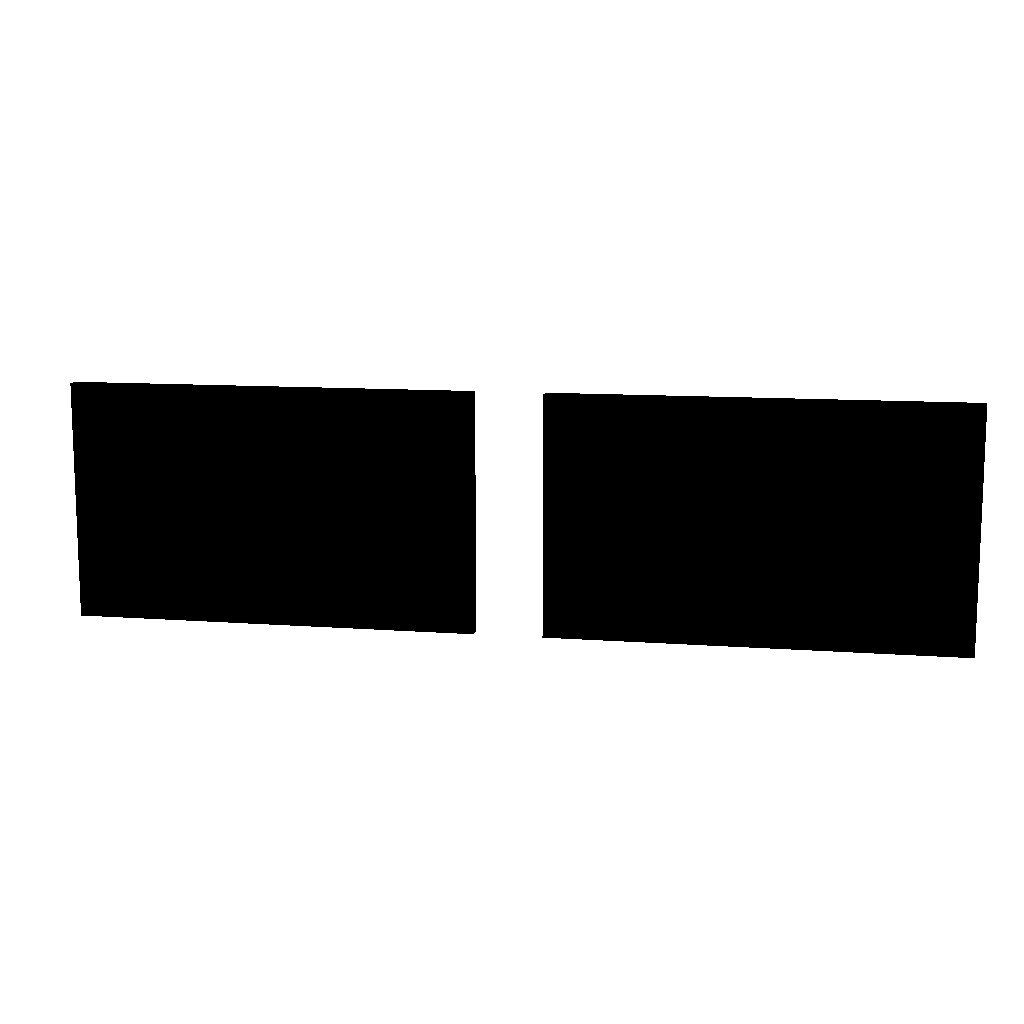
<metadata>
{"format":"obj","ext":"obj","renderer":"f3d","projection":"perspective","resolution":1024,"background":"white","views":[{"elev":10.9,"azim":10.6,"up":"+Z"}]}
</metadata>
<code>
v -3.242 -0 0.862 0 0 0
v -3.242 0.042 0.862 0 0 0
v -2.874 -0 0.862 0 0 0
v -2.874 0.042 0.862 0 0 0
v -1.976 0.042 0.862 0 0 0
v -1.976 -0 0.862 0 0 0
v -3.242 0.042 0.125 0 0 0
v -3.242 0.042 0.494 0 0 0
v -3.242 -0 0.125 0 0 0
v -3.242 -0 0.494 0 0 0
v -3.242 -0 0.862 0 0 0
v -3.242 0.042 0.862 0 0 0
v -3.242 0.042 0.125 0 0 0
v -3.242 -0 0.125 0 0 0
v -2.874 -0 0.125 0 0 0
v -2.874 0.042 0.125 0 0 0
v -1.976 0.042 0.125 0 0 0
v -1.976 -0 0.125 0 0 0
v -1.976 0.042 0.494 0 0 0
v -1.976 0.042 0.125 0 0 0
v -1.976 -0 0.125 0 0 0
v -1.976 -0 0.494 0 0 0
v -1.976 -0 0.862 0 0 0
v -1.976 0.042 0.862 0 0 0
v -2.287 0.042 0.314 0 0 0
v -2.563 0.042 0.314 0 0 0
v -2.578 0.042 0.318 0 0 0
v -2.271 0.042 0.318 0 0 0
v -2.592 0.042 0.327 0 0 0
v -2.258 0.042 0.327 0 0 0
v -2.601 0.042 0.34 0 0 0
v -2.249 0.042 0.34 0 0 0
v -2.604 0.042 0.356 0 0 0
v -2.246 0.042 0.356 0 0 0
v -2.604 0.042 0.631 0 0 0
v -2.246 0.042 0.631 0 0 0
v -2.601 0.042 0.647 0 0 0
v -2.249 0.042 0.647 0 0 0
v -2.592 0.042 0.66 0 0 0
v -2.258 0.042 0.66 0 0 0
v -2.578 0.042 0.669 0 0 0
v -2.271 0.042 0.669 0 0 0
v -2.563 0.042 0.673 0 0 0
v -2.287 0.042 0.673 0 0 0
v -2.249 0.099 0.34 0 0 0
v -2.249 0.042 0.34 0 0 0
v -2.246 0.042 0.356 0 0 0
v -2.246 0.099 0.356 0 0 0
v -2.246 0.099 0.631 0 0 0
v -2.246 0.042 0.631 0 0 0
v -2.249 0.042 0.647 0 0 0
v -2.249 0.099 0.647 0 0 0
v -2.258 0.099 0.327 0 0 0
v -2.258 0.042 0.327 0 0 0
v -2.249 0.042 0.34 0 0 0
v -2.249 0.099 0.34 0 0 0
v -2.271 0.099 0.318 0 0 0
v -2.271 0.042 0.318 0 0 0
v -2.258 0.042 0.327 0 0 0
v -2.258 0.099 0.327 0 0 0
v -2.271 0.099 0.318 0 0 0
v -2.287 0.099 0.314 0 0 0
v -2.271 0.042 0.318 0 0 0
v -2.287 0.042 0.314 0 0 0
v -2.563 0.042 0.314 0 0 0
v -2.563 0.099 0.314 0 0 0
v -2.578 0.099 0.318 0 0 0
v -2.578 0.042 0.318 0 0 0
v -2.601 0.042 0.34 0 0 0
v -2.601 0.099 0.34 0 0 0
v -2.604 0.099 0.356 0 0 0
v -2.604 0.042 0.356 0 0 0
v -2.604 0.042 0.631 0 0 0
v -2.604 0.099 0.631 0 0 0
v -2.601 0.099 0.647 0 0 0
v -2.601 0.042 0.647 0 0 0
v -2.592 0.042 0.327 0 0 0
v -2.592 0.099 0.327 0 0 0
v -2.601 0.099 0.34 0 0 0
v -2.601 0.042 0.34 0 0 0
v -2.578 0.042 0.318 0 0 0
v -2.578 0.099 0.318 0 0 0
v -2.592 0.099 0.327 0 0 0
v -2.592 0.042 0.327 0 0 0
v -2.592 0.099 0.66 0 0 0
v -2.592 0.042 0.66 0 0 0
v -2.601 0.042 0.647 0 0 0
v -2.601 0.099 0.647 0 0 0
v -2.578 0.099 0.669 0 0 0
v -2.578 0.042 0.669 0 0 0
v -2.592 0.042 0.66 0 0 0
v -2.592 0.099 0.66 0 0 0
v -2.578 0.099 0.669 0 0 0
v -2.563 0.099 0.673 0 0 0
v -2.578 0.042 0.669 0 0 0
v -2.563 0.042 0.673 0 0 0
v -2.287 0.042 0.673 0 0 0
v -2.287 0.099 0.673 0 0 0
v -2.271 0.099 0.669 0 0 0
v -2.271 0.042 0.669 0 0 0
v -2.258 0.042 0.66 0 0 0
v -2.258 0.099 0.66 0 0 0
v -2.249 0.099 0.647 0 0 0
v -2.249 0.042 0.647 0 0 0
v -2.271 0.042 0.669 0 0 0
v -2.271 0.099 0.669 0 0 0
v -2.258 0.099 0.66 0 0 0
v -2.258 0.042 0.66 0 0 0
v -2.432 0.137 0.458 0 0 0
v -2.421 0.137 0.458 0 0 0
v -2.41 0.137 0.461 0 0 0
v -2.442 0.137 0.462 0 0 0
v -2.4 0.137 0.467 0 0 0
v -2.451 0.137 0.469 0 0 0
v -2.394 0.137 0.476 0 0 0
v -2.458 0.137 0.478 0 0 0
v -2.39 0.137 0.487 0 0 0
v -2.461 0.137 0.489 0 0 0
v -2.389 0.137 0.498 0 0 0
v -2.46 0.137 0.5 0 0 0
v -2.392 0.137 0.509 0 0 0
v -2.456 0.137 0.511 0 0 0
v -2.399 0.137 0.518 0 0 0
v -2.449 0.137 0.52 0 0 0
v -2.407 0.137 0.525 0 0 0
v -2.44 0.137 0.526 0 0 0
v -2.418 0.137 0.529 0 0 0
v -2.429 0.137 0.529 0 0 0
v -3.455 -0 0.125 0 0 0
v -3.455 0.042 0.125 0 0 0
v -3.824 -0 0.125 0 0 0
v -3.824 0.042 0.125 0 0 0
v -4.721 0.042 0.125 0 0 0
v -4.721 -0 0.125 0 0 0
v -3.455 0.042 0.862 0 0 0
v -3.455 0.042 0.494 0 0 0
v -3.455 -0 0.862 0 0 0
v -3.455 -0 0.494 0 0 0
v -3.455 -0 0.125 0 0 0
v -3.455 0.042 0.125 0 0 0
v -3.455 0.042 0.862 0 0 0
v -3.455 -0 0.862 0 0 0
v -3.824 -0 0.862 0 0 0
v -3.824 0.042 0.862 0 0 0
v -4.721 0.042 0.862 0 0 0
v -4.721 -0 0.862 0 0 0
v -4.721 0.042 0.494 0 0 0
v -4.721 0.042 0.862 0 0 0
v -4.721 -0 0.862 0 0 0
v -4.721 -0 0.494 0 0 0
v -4.721 -0 0.125 0 0 0
v -4.721 0.042 0.125 0 0 0
v -3.455 0.042 0.862 0 0 0
v -3.824 0.042 0.862 0 0 0
v -3.824 0.042 0.494 0 0 0
v -4.721 0.042 0.862 0 0 0
v -3.455 0.042 0.494 0 0 0
v -4.721 0.042 0.494 0 0 0
v -3.455 0.042 0.125 0 0 0
v -4.721 0.042 0.125 0 0 0
v -3.824 0.042 0.125 0 0 0
v -3.242 0.042 0.125 0 0 0
v -2.874 0.042 0.125 0 0 0
v -2.874 0.042 0.494 0 0 0
v -1.976 0.042 0.125 0 0 0
v -3.242 0.042 0.494 0 0 0
v -1.976 0.042 0.494 0 0 0
v -3.242 0.042 0.862 0 0 0
v -1.976 0.042 0.862 0 0 0
v -2.874 0.042 0.862 0 0 0
v -2.494 0.064 0.462 0 0 0
v -2.501 0.064 0.484 0 0 0
v -2.501 0.086 0.484 0 0 0
v -2.494 0.086 0.462 0 0 0
v -2.5 0.086 0.508 0 0 0
v -2.481 0.064 0.442 0 0 0
v -2.5 0.064 0.508 0 0 0
v -2.481 0.086 0.442 0 0 0
v -2.491 0.086 0.531 0 0 0
v -2.462 0.064 0.427 0 0 0
v -2.491 0.064 0.531 0 0 0
v -2.462 0.086 0.427 0 0 0
v -2.477 0.086 0.549 0 0 0
v -2.44 0.064 0.419 0 0 0
v -2.477 0.064 0.549 0 0 0
v -2.44 0.086 0.419 0 0 0
v -2.457 0.086 0.563 0 0 0
v -2.416 0.064 0.418 0 0 0
v -2.457 0.064 0.563 0 0 0
v -2.416 0.086 0.418 0 0 0
v -2.434 0.086 0.569 0 0 0
v -2.393 0.064 0.424 0 0 0
v -2.434 0.064 0.569 0 0 0
v -2.393 0.086 0.424 0 0 0
v -2.41 0.086 0.568 0 0 0
v -2.373 0.064 0.438 0 0 0
v -2.41 0.064 0.568 0 0 0
v -2.373 0.086 0.438 0 0 0
v -2.388 0.086 0.56 0 0 0
v -2.358 0.064 0.456 0 0 0
v -2.388 0.064 0.56 0 0 0
v -2.358 0.086 0.456 0 0 0
v -2.369 0.086 0.545 0 0 0
v -2.35 0.064 0.479 0 0 0
v -2.369 0.064 0.545 0 0 0
v -2.35 0.086 0.479 0 0 0
v -2.356 0.086 0.525 0 0 0
v -2.349 0.064 0.503 0 0 0
v -2.356 0.064 0.525 0 0 0
v -2.349 0.086 0.503 0 0 0
v -2.479 0.09 0.487 0 0 0
v -2.464 0.064 0.489 0 0 0
v -2.474 0.09 0.471 0 0 0
v -2.461 0.064 0.477 0 0 0
v -2.464 0.064 0.501 0 0 0
v -2.465 0.09 0.456 0 0 0
v -2.478 0.09 0.504 0 0 0
v -2.454 0.064 0.467 0 0 0
v -2.459 0.064 0.513 0 0 0
v -2.452 0.09 0.446 0 0 0
v -2.473 0.09 0.52 0 0 0
v -2.444 0.064 0.459 0 0 0
v -2.452 0.064 0.523 0 0 0
v -2.436 0.09 0.44 0 0 0
v -2.462 0.09 0.534 0 0 0
v -2.433 0.064 0.455 0 0 0
v -2.442 0.064 0.529 0 0 0
v -2.418 0.09 0.439 0 0 0
v -2.448 0.09 0.543 0 0 0
v -2.42 0.064 0.454 0 0 0
v -2.43 0.064 0.533 0 0 0
v -2.402 0.09 0.444 0 0 0
v -2.431 0.09 0.548 0 0 0
v -2.408 0.064 0.458 0 0 0
v -2.417 0.064 0.532 0 0 0
v -2.388 0.09 0.453 0 0 0
v -2.414 0.09 0.547 0 0 0
v -2.398 0.064 0.464 0 0 0
v -2.406 0.064 0.528 0 0 0
v -2.377 0.09 0.467 0 0 0
v -2.398 0.09 0.541 0 0 0
v -2.39 0.064 0.474 0 0 0
v -2.396 0.064 0.52 0 0 0
v -2.371 0.09 0.483 0 0 0
v -2.385 0.09 0.531 0 0 0
v -2.386 0.064 0.486 0 0 0
v -2.389 0.064 0.51 0 0 0
v -2.371 0.09 0.5 0 0 0
v -2.375 0.09 0.516 0 0 0
v -2.386 0.064 0.498 0 0 0
v -2.434 0.064 0.569 0 0 0
v -2.457 0.064 0.563 0 0 0
v -2.442 0.064 0.529 0 0 0
v -2.43 0.064 0.533 0 0 0
v -2.452 0.064 0.523 0 0 0
v -2.41 0.064 0.568 0 0 0
v -2.477 0.064 0.549 0 0 0
v -2.417 0.064 0.532 0 0 0
v -2.459 0.064 0.513 0 0 0
v -2.388 0.064 0.56 0 0 0
v -2.491 0.064 0.531 0 0 0
v -2.406 0.064 0.528 0 0 0
v -2.464 0.064 0.501 0 0 0
v -2.369 0.064 0.545 0 0 0
v -2.5 0.064 0.508 0 0 0
v -2.396 0.064 0.52 0 0 0
v -2.464 0.064 0.489 0 0 0
v -2.356 0.064 0.525 0 0 0
v -2.501 0.064 0.484 0 0 0
v -2.389 0.064 0.51 0 0 0
v -2.461 0.064 0.477 0 0 0
v -2.349 0.064 0.503 0 0 0
v -2.494 0.064 0.462 0 0 0
v -2.386 0.064 0.498 0 0 0
v -2.454 0.064 0.467 0 0 0
v -2.35 0.064 0.479 0 0 0
v -2.481 0.064 0.442 0 0 0
v -2.386 0.064 0.486 0 0 0
v -2.444 0.064 0.459 0 0 0
v -2.358 0.064 0.456 0 0 0
v -2.462 0.064 0.427 0 0 0
v -2.39 0.064 0.474 0 0 0
v -2.433 0.064 0.455 0 0 0
v -2.373 0.064 0.438 0 0 0
v -2.44 0.064 0.419 0 0 0
v -2.398 0.064 0.464 0 0 0
v -2.42 0.064 0.454 0 0 0
v -2.393 0.064 0.424 0 0 0
v -2.416 0.064 0.418 0 0 0
v -2.408 0.064 0.458 0 0 0
v -2.421 0.137 0.458 0 0 0
v -2.432 0.137 0.458 0 0 0
v -2.436 0.09 0.44 0 0 0
v -2.452 0.09 0.446 0 0 0
v -2.418 0.09 0.439 0 0 0
v -2.442 0.137 0.462 0 0 0
v -2.41 0.137 0.461 0 0 0
v -2.465 0.09 0.456 0 0 0
v -2.402 0.09 0.444 0 0 0
v -2.451 0.137 0.469 0 0 0
v -2.4 0.137 0.467 0 0 0
v -2.474 0.09 0.471 0 0 0
v -2.388 0.09 0.453 0 0 0
v -2.458 0.137 0.478 0 0 0
v -2.394 0.137 0.476 0 0 0
v -2.479 0.09 0.487 0 0 0
v -2.377 0.09 0.467 0 0 0
v -2.461 0.137 0.489 0 0 0
v -2.39 0.137 0.487 0 0 0
v -2.478 0.09 0.504 0 0 0
v -2.371 0.09 0.483 0 0 0
v -2.46 0.137 0.5 0 0 0
v -2.389 0.137 0.498 0 0 0
v -2.473 0.09 0.52 0 0 0
v -2.371 0.09 0.5 0 0 0
v -2.456 0.137 0.511 0 0 0
v -2.392 0.137 0.509 0 0 0
v -2.462 0.09 0.534 0 0 0
v -2.375 0.09 0.516 0 0 0
v -2.449 0.137 0.52 0 0 0
v -2.399 0.137 0.518 0 0 0
v -2.448 0.09 0.543 0 0 0
v -2.385 0.09 0.531 0 0 0
v -2.44 0.137 0.526 0 0 0
v -2.407 0.137 0.525 0 0 0
v -2.431 0.09 0.548 0 0 0
v -2.398 0.09 0.541 0 0 0
v -2.429 0.137 0.529 0 0 0
v -2.418 0.137 0.529 0 0 0
v -2.414 0.09 0.547 0 0 0
v -2.494 0.086 0.462 0 0 0
v -2.501 0.086 0.484 0 0 0
v -2.529 0.139 0.481 0 0 0
v -2.52 0.139 0.449 0 0 0
v -2.528 0.139 0.514 0 0 0
v -2.481 0.086 0.442 0 0 0
v -2.5 0.086 0.508 0 0 0
v -2.502 0.139 0.422 0 0 0
v -2.517 0.139 0.545 0 0 0
v -2.462 0.086 0.427 0 0 0
v -2.491 0.086 0.531 0 0 0
v -2.476 0.139 0.402 0 0 0
v -2.496 0.139 0.571 0 0 0
v -2.44 0.086 0.419 0 0 0
v -2.477 0.086 0.549 0 0 0
v -2.445 0.139 0.39 0 0 0
v -2.469 0.139 0.589 0 0 0
v -2.416 0.086 0.418 0 0 0
v -2.457 0.086 0.563 0 0 0
v -2.412 0.139 0.389 0 0 0
v -2.437 0.139 0.598 0 0 0
v -2.393 0.086 0.424 0 0 0
v -2.434 0.086 0.569 0 0 0
v -2.381 0.139 0.398 0 0 0
v -2.404 0.139 0.597 0 0 0
v -2.373 0.086 0.438 0 0 0
v -2.41 0.086 0.568 0 0 0
v -2.353 0.139 0.416 0 0 0
v -2.374 0.139 0.585 0 0 0
v -2.358 0.086 0.456 0 0 0
v -2.388 0.086 0.56 0 0 0
v -2.333 0.139 0.442 0 0 0
v -2.348 0.139 0.565 0 0 0
v -2.35 0.086 0.479 0 0 0
v -2.369 0.086 0.545 0 0 0
v -2.322 0.139 0.473 0 0 0
v -2.329 0.139 0.538 0 0 0
v -2.349 0.086 0.503 0 0 0
v -2.356 0.086 0.525 0 0 0
v -2.32 0.139 0.506 0 0 0
v -2.441 0.139 0.63 0 0 0
v -2.483 0.139 0.618 0 0 0
v -2.469 0.139 0.589 0 0 0
v -2.437 0.139 0.598 0 0 0
v -2.496 0.139 0.571 0 0 0
v -2.398 0.139 0.628 0 0 0
v -2.518 0.139 0.594 0 0 0
v -2.404 0.139 0.597 0 0 0
v -2.517 0.139 0.545 0 0 0
v -2.358 0.139 0.614 0 0 0
v -2.545 0.139 0.561 0 0 0
v -2.374 0.139 0.585 0 0 0
v -2.528 0.139 0.514 0 0 0
v -2.324 0.139 0.587 0 0 0
v -2.56 0.139 0.52 0 0 0
v -2.348 0.139 0.565 0 0 0
v -2.529 0.139 0.481 0 0 0
v -2.3 0.139 0.551 0 0 0
v -2.562 0.139 0.477 0 0 0
v -2.329 0.139 0.538 0 0 0
v -2.52 0.139 0.449 0 0 0
v -2.288 0.139 0.51 0 0 0
v -2.55 0.139 0.436 0 0 0
v -2.32 0.139 0.506 0 0 0
v -2.502 0.139 0.422 0 0 0
v -2.29 0.139 0.467 0 0 0
v -2.526 0.139 0.4 0 0 0
v -2.322 0.139 0.473 0 0 0
v -2.476 0.139 0.402 0 0 0
v -2.305 0.139 0.426 0 0 0
v -2.492 0.139 0.373 0 0 0
v -2.333 0.139 0.442 0 0 0
v -2.445 0.139 0.39 0 0 0
v -2.331 0.139 0.393 0 0 0
v -2.452 0.139 0.359 0 0 0
v -2.353 0.139 0.416 0 0 0
v -2.412 0.139 0.389 0 0 0
v -2.367 0.139 0.369 0 0 0
v -2.409 0.139 0.357 0 0 0
v -2.381 0.139 0.398 0 0 0
v -2.452 0.099 0.359 0 0 0
v -2.452 0.139 0.359 0 0 0
v -2.492 0.099 0.373 0 0 0
v -2.492 0.139 0.373 0 0 0
v -2.409 0.139 0.357 0 0 0
v -2.526 0.099 0.4 0 0 0
v -2.409 0.099 0.357 0 0 0
v -2.526 0.139 0.4 0 0 0
v -2.367 0.139 0.369 0 0 0
v -2.55 0.099 0.436 0 0 0
v -2.367 0.099 0.369 0 0 0
v -2.55 0.139 0.436 0 0 0
v -2.331 0.139 0.393 0 0 0
v -2.562 0.099 0.477 0 0 0
v -2.331 0.099 0.393 0 0 0
v -2.562 0.139 0.477 0 0 0
v -2.305 0.139 0.426 0 0 0
v -2.56 0.099 0.52 0 0 0
v -2.305 0.099 0.426 0 0 0
v -2.56 0.139 0.52 0 0 0
v -2.29 0.139 0.467 0 0 0
v -2.545 0.099 0.561 0 0 0
v -2.29 0.099 0.467 0 0 0
v -2.545 0.139 0.561 0 0 0
v -2.288 0.139 0.51 0 0 0
v -2.518 0.099 0.594 0 0 0
v -2.288 0.099 0.51 0 0 0
v -2.518 0.139 0.594 0 0 0
v -2.3 0.139 0.551 0 0 0
v -2.483 0.099 0.618 0 0 0
v -2.3 0.099 0.551 0 0 0
v -2.483 0.139 0.618 0 0 0
v -2.324 0.139 0.587 0 0 0
v -2.441 0.099 0.63 0 0 0
v -2.324 0.099 0.587 0 0 0
v -2.441 0.139 0.63 0 0 0
v -2.358 0.139 0.614 0 0 0
v -2.398 0.099 0.628 0 0 0
v -2.358 0.099 0.614 0 0 0
v -2.398 0.139 0.628 0 0 0
v -2.271 0.099 0.669 0 0 0
v -2.287 0.099 0.673 0 0 0
v -2.483 0.099 0.618 0 0 0
v -2.441 0.099 0.63 0 0 0
v -2.518 0.099 0.594 0 0 0
v -2.258 0.099 0.66 0 0 0
v -2.563 0.099 0.673 0 0 0
v -2.398 0.099 0.628 0 0 0
v -2.545 0.099 0.561 0 0 0
v -2.249 0.099 0.647 0 0 0
v -2.578 0.099 0.669 0 0 0
v -2.358 0.099 0.614 0 0 0
v -2.56 0.099 0.52 0 0 0
v -2.246 0.099 0.631 0 0 0
v -2.592 0.099 0.66 0 0 0
v -2.324 0.099 0.587 0 0 0
v -2.562 0.099 0.477 0 0 0
v -2.246 0.099 0.356 0 0 0
v -2.601 0.099 0.647 0 0 0
v -2.3 0.099 0.551 0 0 0
v -2.55 0.099 0.436 0 0 0
v -2.249 0.099 0.34 0 0 0
v -2.604 0.099 0.631 0 0 0
v -2.288 0.099 0.51 0 0 0
v -2.526 0.099 0.4 0 0 0
v -2.258 0.099 0.327 0 0 0
v -2.604 0.099 0.356 0 0 0
v -2.29 0.099 0.467 0 0 0
v -2.492 0.099 0.373 0 0 0
v -2.271 0.099 0.318 0 0 0
v -2.601 0.099 0.34 0 0 0
v -2.305 0.099 0.426 0 0 0
v -2.452 0.099 0.359 0 0 0
v -2.287 0.099 0.314 0 0 0
v -2.592 0.099 0.327 0 0 0
v -2.331 0.099 0.393 0 0 0
v -2.409 0.099 0.357 0 0 0
v -2.563 0.099 0.314 0 0 0
v -2.578 0.099 0.318 0 0 0
v -2.367 0.099 0.369 0 0 0
f 1 3 2
f 2 3 4
f 4 3 5
f 5 3 6
f 7 9 8
f 8 9 10
f 10 11 8
f 8 11 12
f 13 15 14
f 16 15 13
f 17 15 16
f 18 15 17
f 19 21 20
f 22 21 19
f 19 23 22
f 24 23 19
f 25 27 26
f 27 25 28
f 27 28 29
f 29 28 30
f 29 30 31
f 31 30 32
f 31 32 33
f 33 32 34
f 33 34 35
f 35 34 36
f 35 36 37
f 37 36 38
f 37 38 39
f 39 38 40
f 39 40 41
f 41 40 42
f 41 42 43
f 43 42 44
f 45 47 46
f 48 47 45
f 49 47 48
f 50 47 49
f 50 49 51
f 51 49 52
f 53 55 54
f 56 55 53
f 57 59 58
f 60 59 57
f 61 63 62
f 62 63 64
f 64 65 62
f 62 65 66
f 65 67 66
f 68 67 65
f 69 71 70
f 72 71 69
f 72 73 71
f 71 73 74
f 74 73 75
f 75 73 76
f 77 79 78
f 80 79 77
f 81 83 82
f 84 83 81
f 85 87 86
f 88 87 85
f 89 91 90
f 92 91 89
f 93 95 94
f 94 95 96
f 96 97 94
f 94 97 98
f 97 99 98
f 100 99 97
f 101 103 102
f 104 103 101
f 105 107 106
f 108 107 105
f 109 111 110
f 111 109 112
f 111 112 113
f 113 112 114
f 113 114 115
f 115 114 116
f 115 116 117
f 117 116 118
f 117 118 119
f 119 118 120
f 119 120 121
f 121 120 122
f 121 122 123
f 123 122 124
f 123 124 125
f 125 124 126
f 125 126 127
f 127 126 128
f 129 131 130
f 130 131 132
f 132 131 133
f 133 131 134
f 135 137 136
f 136 137 138
f 138 139 136
f 136 139 140
f 141 143 142
f 144 143 141
f 145 143 144
f 146 143 145
f 147 149 148
f 150 149 147
f 147 151 150
f 152 151 147
f 153 155 154
f 154 155 156
f 157 155 153
f 156 155 158
f 159 155 157
f 158 155 160
f 161 155 159
f 160 155 161
f 162 164 163
f 163 164 165
f 166 164 162
f 165 164 167
f 168 164 166
f 167 164 169
f 170 164 168
f 169 164 170
f 171 173 172
f 174 173 171
f 173 175 172
f 176 174 171
f 172 175 177
f 178 174 176
f 175 179 177
f 180 178 176
f 177 179 181
f 182 178 180
f 179 183 181
f 184 182 180
f 181 183 185
f 186 182 184
f 183 187 185
f 188 186 184
f 185 187 189
f 190 186 188
f 187 191 189
f 192 190 188
f 189 191 193
f 194 190 192
f 191 195 193
f 196 194 192
f 193 195 197
f 198 194 196
f 195 199 197
f 200 198 196
f 197 199 201
f 202 198 200
f 199 203 201
f 204 202 200
f 201 203 205
f 206 202 204
f 203 207 205
f 208 206 204
f 205 207 209
f 210 206 208
f 207 210 209
f 209 210 208
f 211 213 212
f 212 213 214
f 215 211 212
f 213 216 214
f 217 211 215
f 214 216 218
f 219 217 215
f 216 220 218
f 221 217 219
f 218 220 222
f 223 221 219
f 220 224 222
f 225 221 223
f 222 224 226
f 227 225 223
f 224 228 226
f 229 225 227
f 226 228 230
f 231 229 227
f 228 232 230
f 233 229 231
f 230 232 234
f 235 233 231
f 232 236 234
f 237 233 235
f 234 236 238
f 239 237 235
f 236 240 238
f 241 237 239
f 238 240 242
f 243 241 239
f 240 244 242
f 245 241 243
f 242 244 246
f 247 245 243
f 244 248 246
f 249 245 247
f 246 248 250
f 250 249 247
f 248 249 250
f 251 253 252
f 254 253 251
f 253 255 252
f 256 254 251
f 252 255 257
f 258 254 256
f 255 259 257
f 260 258 256
f 257 259 261
f 262 258 260
f 259 263 261
f 264 262 260
f 261 263 265
f 266 262 264
f 263 267 265
f 268 266 264
f 265 267 269
f 270 266 268
f 267 271 269
f 272 270 268
f 269 271 273
f 274 270 272
f 271 275 273
f 276 274 272
f 273 275 277
f 278 274 276
f 275 279 277
f 280 278 276
f 277 279 281
f 282 278 280
f 279 283 281
f 284 282 280
f 281 283 285
f 286 282 284
f 283 287 285
f 288 286 284
f 285 287 289
f 290 286 288
f 287 290 289
f 289 290 288
f 291 293 292
f 293 294 292
f 295 293 291
f 292 294 296
f 297 295 291
f 294 298 296
f 299 295 297
f 296 298 300
f 301 299 297
f 298 302 300
f 303 299 301
f 300 302 304
f 305 303 301
f 302 306 304
f 307 303 305
f 304 306 308
f 309 307 305
f 306 310 308
f 311 307 309
f 308 310 312
f 313 311 309
f 310 314 312
f 315 311 313
f 312 314 316
f 317 315 313
f 314 318 316
f 319 315 317
f 316 318 320
f 321 319 317
f 318 322 320
f 323 319 321
f 320 322 324
f 325 323 321
f 322 326 324
f 327 323 325
f 324 326 328
f 329 327 325
f 326 330 328
f 330 327 329
f 328 330 329
f 331 333 332
f 334 333 331
f 333 335 332
f 336 334 331
f 332 335 337
f 338 334 336
f 335 339 337
f 340 338 336
f 337 339 341
f 342 338 340
f 339 343 341
f 344 342 340
f 341 343 345
f 346 342 344
f 343 347 345
f 348 346 344
f 345 347 349
f 350 346 348
f 347 351 349
f 352 350 348
f 349 351 353
f 354 350 352
f 351 355 353
f 356 354 352
f 353 355 357
f 358 354 356
f 355 359 357
f 360 358 356
f 357 359 361
f 362 358 360
f 359 363 361
f 364 362 360
f 361 363 365
f 366 362 364
f 363 367 365
f 368 366 364
f 365 367 369
f 370 366 368
f 367 370 369
f 369 370 368
f 371 373 372
f 374 373 371
f 373 375 372
f 376 374 371
f 372 375 377
f 378 374 376
f 375 379 377
f 380 378 376
f 377 379 381
f 382 378 380
f 379 383 381
f 384 382 380
f 381 383 385
f 386 382 384
f 383 387 385
f 388 386 384
f 385 387 389
f 390 386 388
f 387 391 389
f 392 390 388
f 389 391 393
f 394 390 392
f 391 395 393
f 396 394 392
f 393 395 397
f 398 394 396
f 395 399 397
f 400 398 396
f 397 399 401
f 402 398 400
f 399 403 401
f 404 402 400
f 401 403 405
f 406 402 404
f 403 407 405
f 408 406 404
f 405 407 409
f 410 406 408
f 407 410 409
f 409 410 408
f 411 413 412
f 412 413 414
f 415 411 412
f 413 416 414
f 417 411 415
f 414 416 418
f 419 417 415
f 416 420 418
f 421 417 419
f 418 420 422
f 423 421 419
f 420 424 422
f 425 421 423
f 422 424 426
f 427 425 423
f 424 428 426
f 429 425 427
f 426 428 430
f 431 429 427
f 428 432 430
f 433 429 431
f 430 432 434
f 435 433 431
f 432 436 434
f 437 433 435
f 434 436 438
f 439 437 435
f 436 440 438
f 441 437 439
f 438 440 442
f 443 441 439
f 440 444 442
f 445 441 443
f 442 444 446
f 447 445 443
f 444 448 446
f 449 445 447
f 446 448 450
f 450 449 447
f 448 449 450
f 451 453 452
f 454 453 451
f 453 455 452
f 456 454 451
f 452 455 457
f 458 454 456
f 455 459 457
f 460 458 456
f 457 459 461
f 462 458 460
f 459 463 461
f 464 462 460
f 461 463 465
f 466 462 464
f 463 467 465
f 468 466 464
f 465 467 469
f 470 466 468
f 467 471 469
f 472 470 468
f 469 471 473
f 474 470 472
f 471 475 473
f 476 474 472
f 473 475 477
f 478 474 476
f 475 479 477
f 480 478 476
f 477 479 481
f 482 478 480
f 479 483 481
f 484 482 480
f 481 483 485
f 486 482 484
f 483 487 485
f 488 486 484
f 485 487 489
f 490 486 488
f 487 490 489
f 489 490 488

</code>
